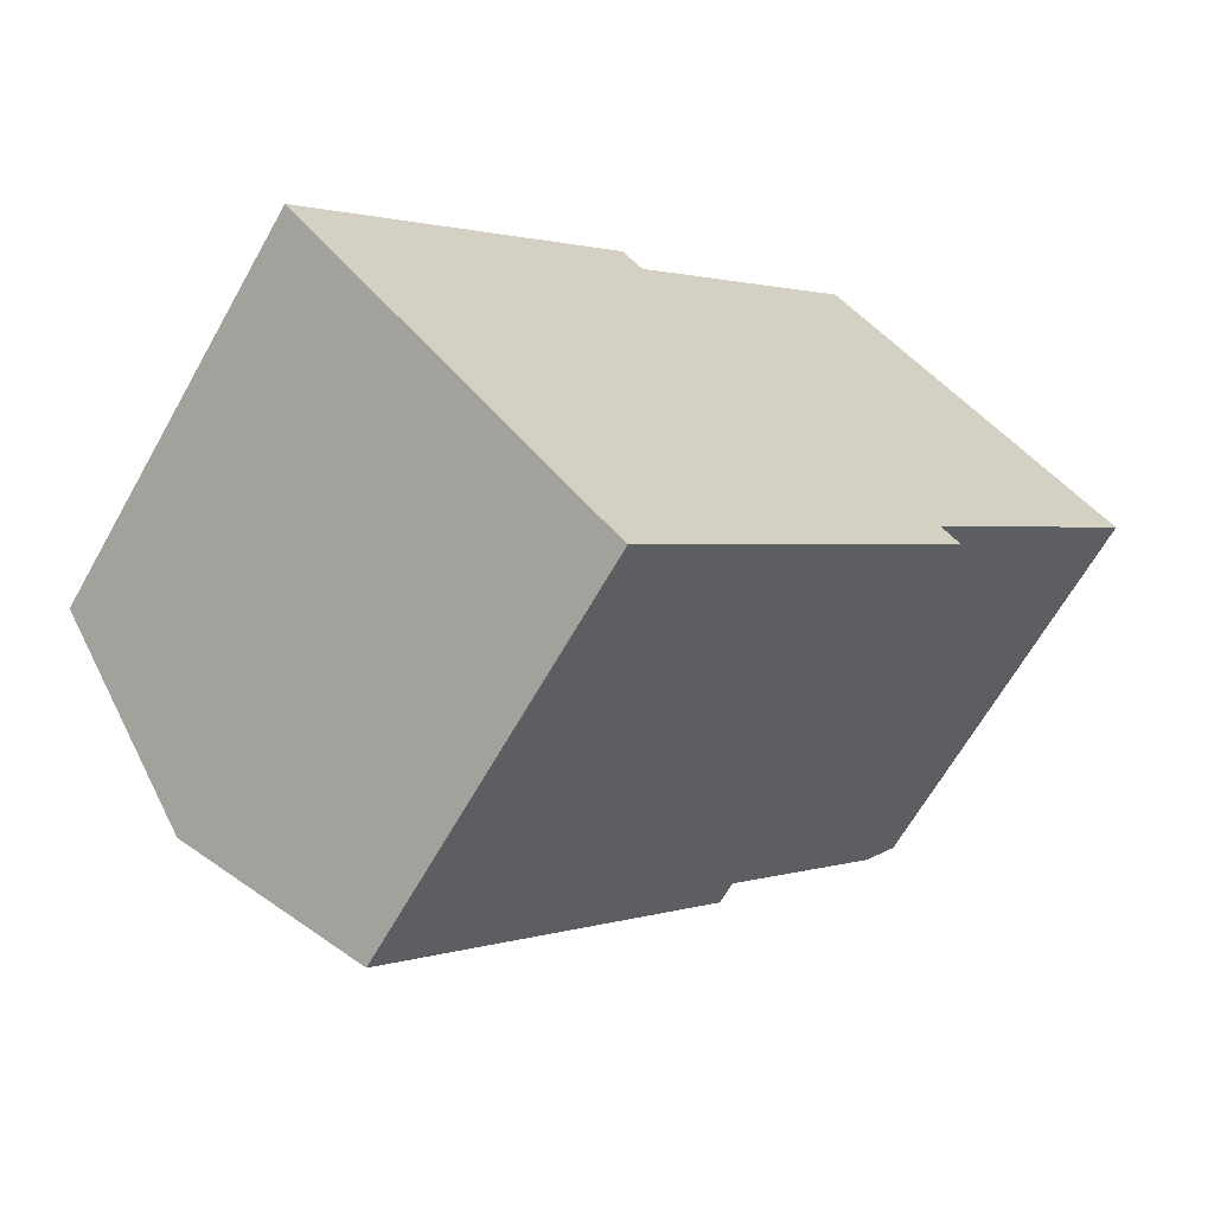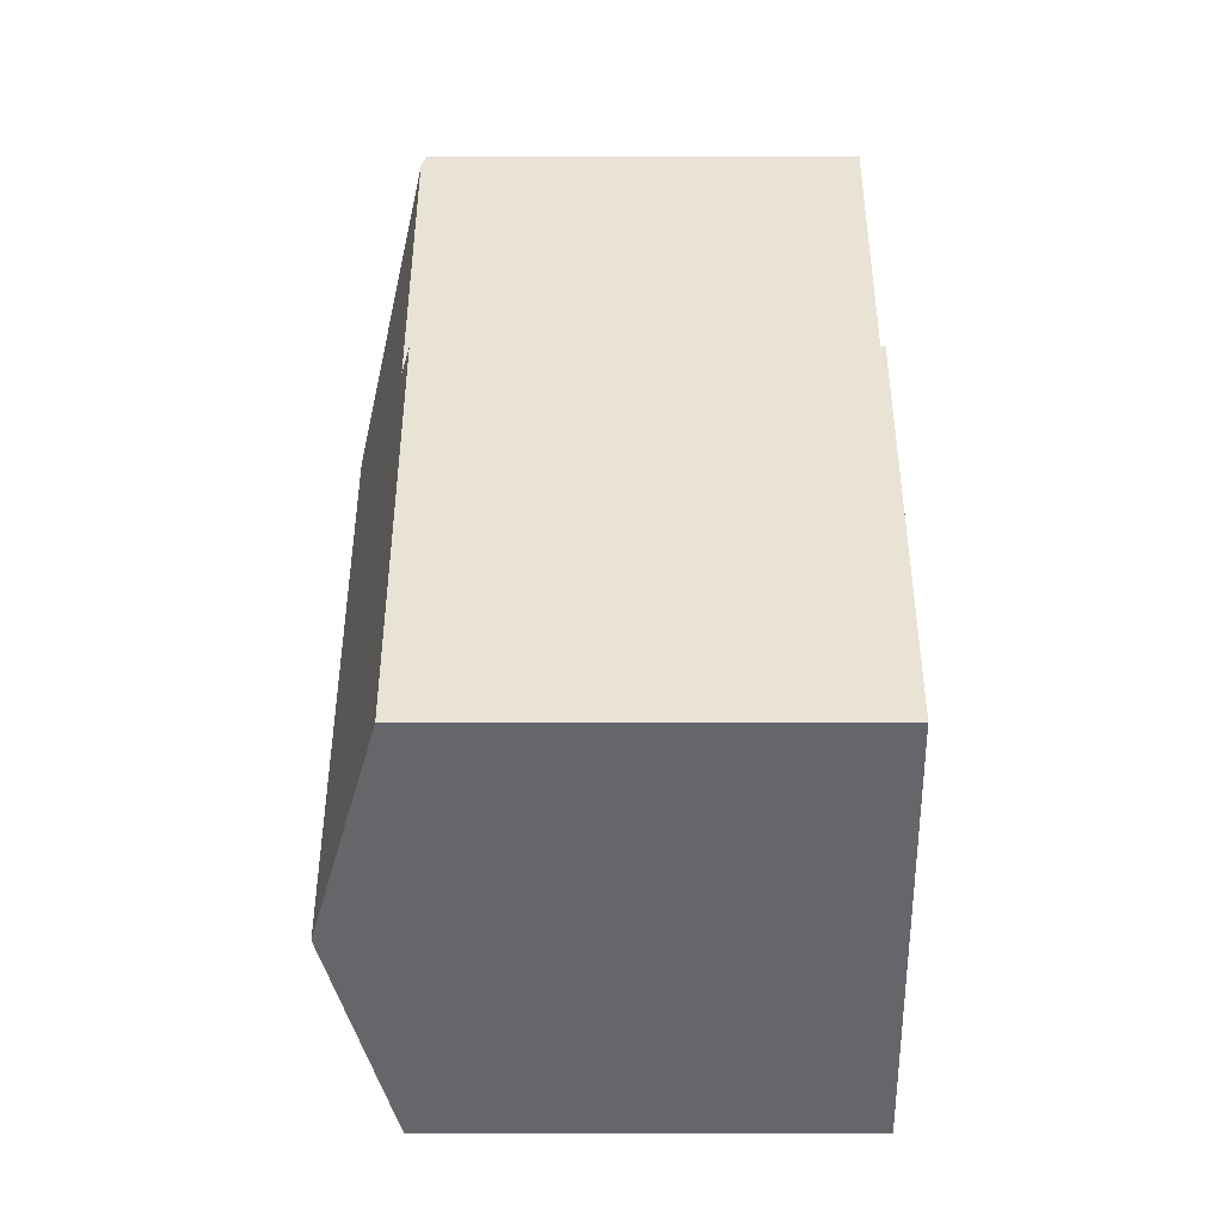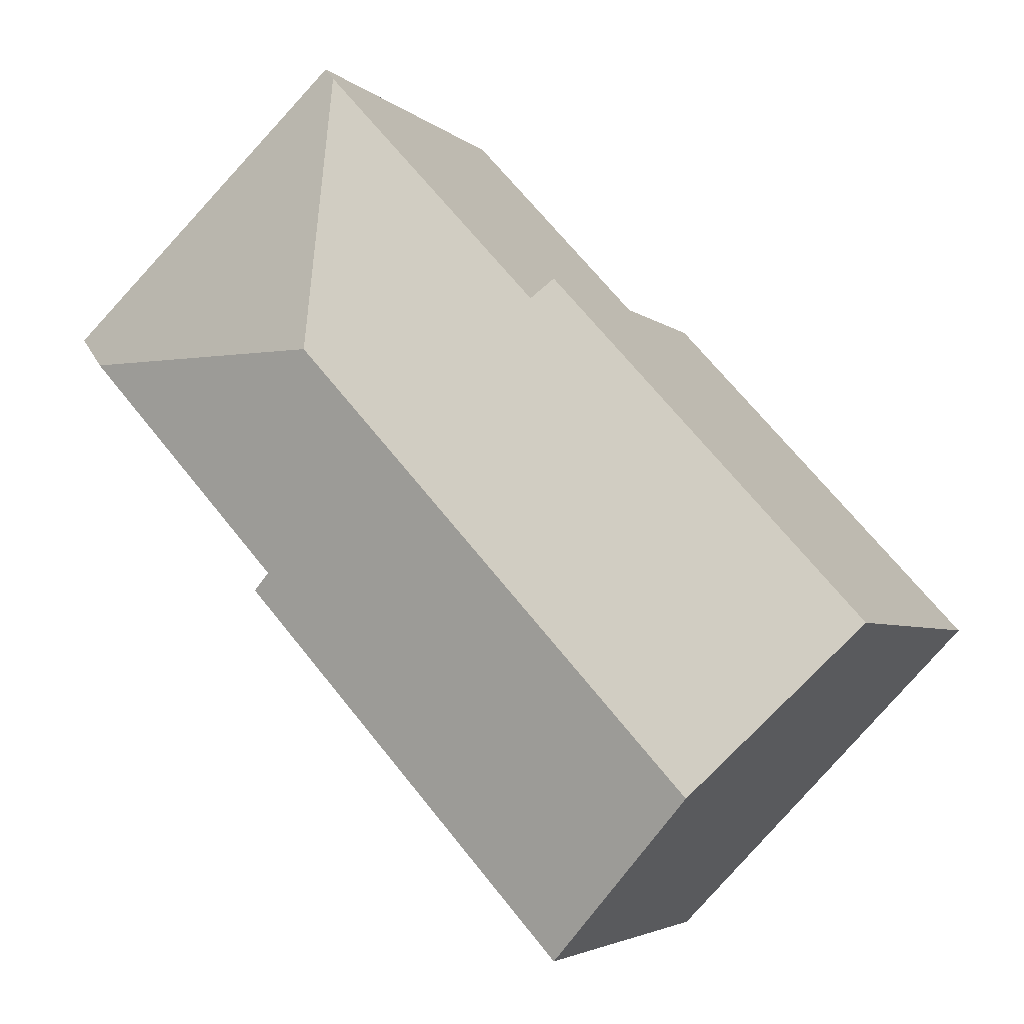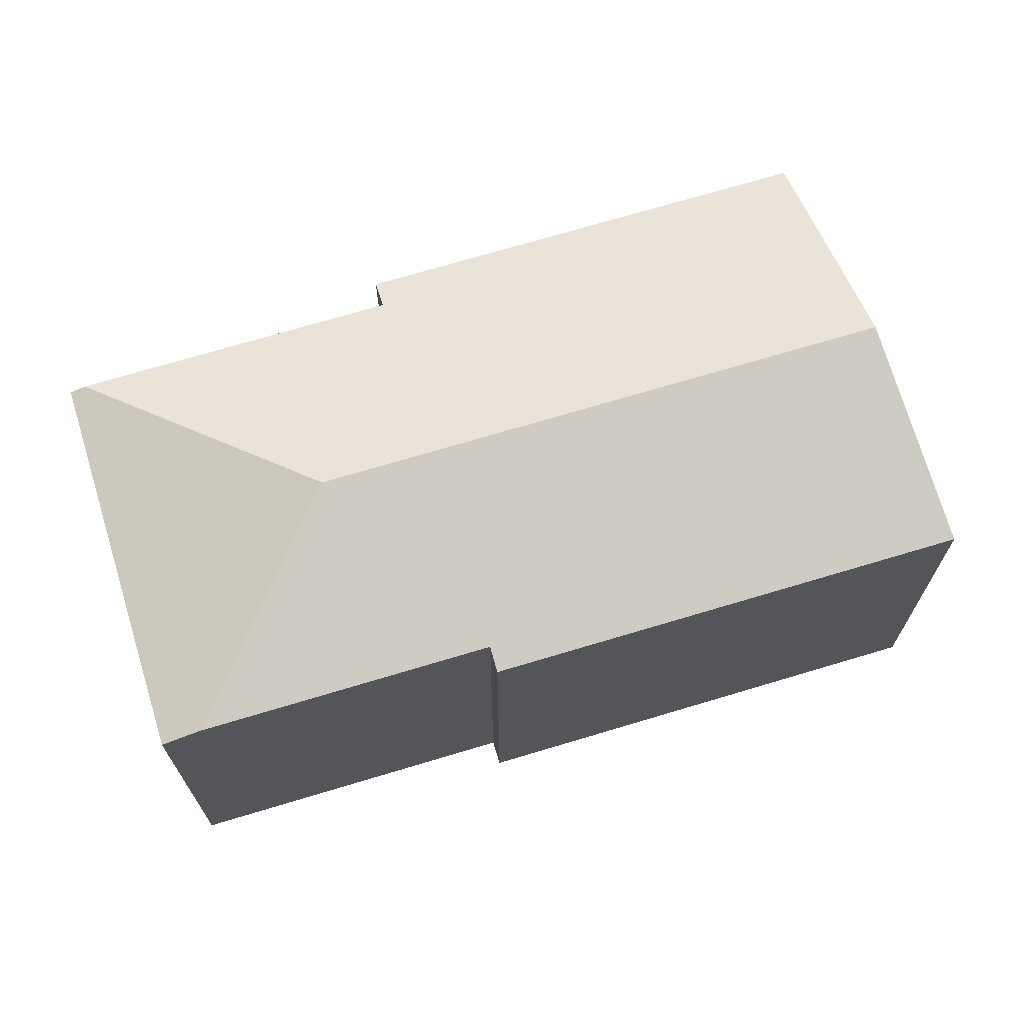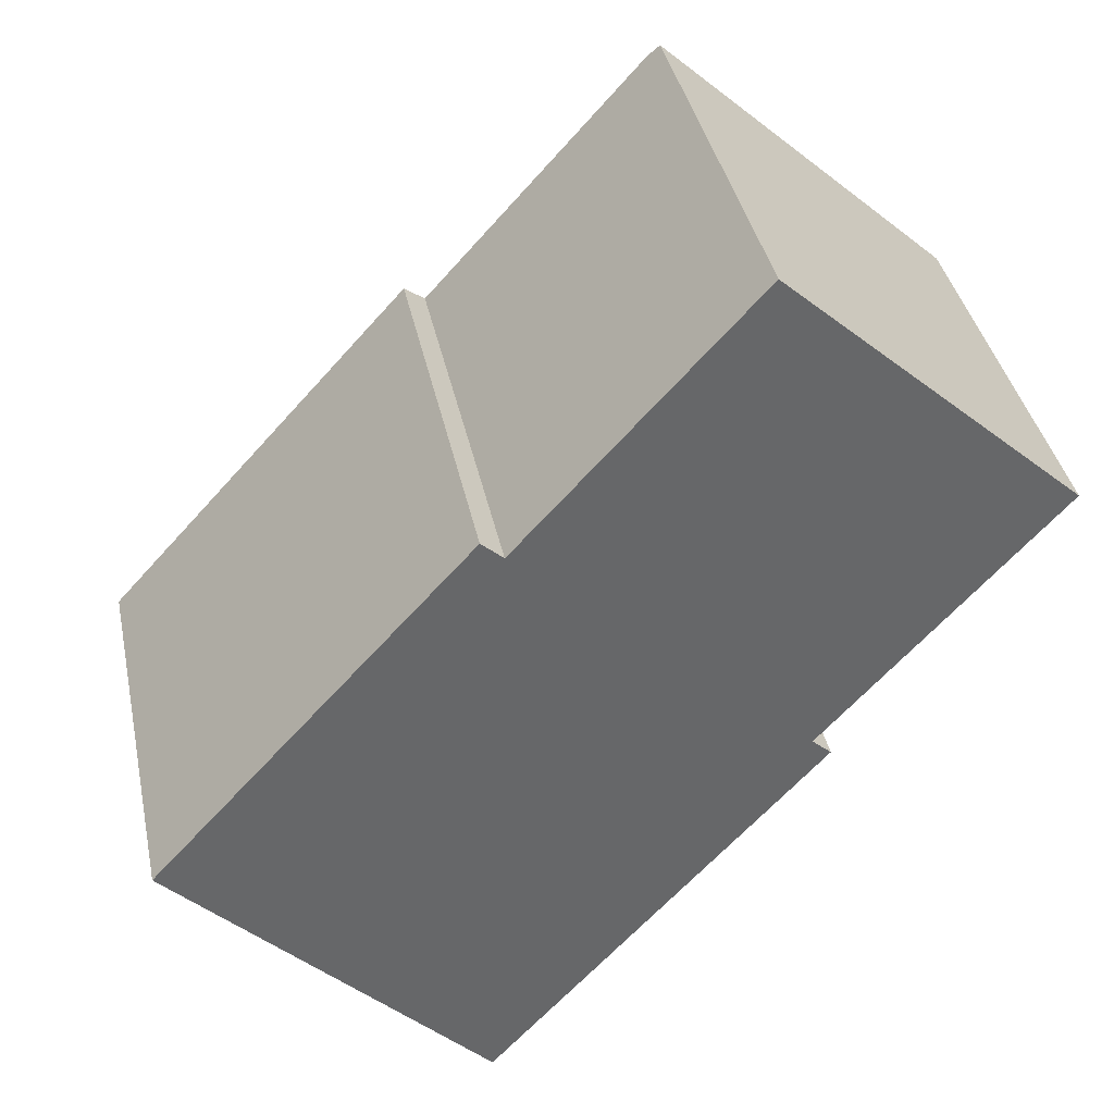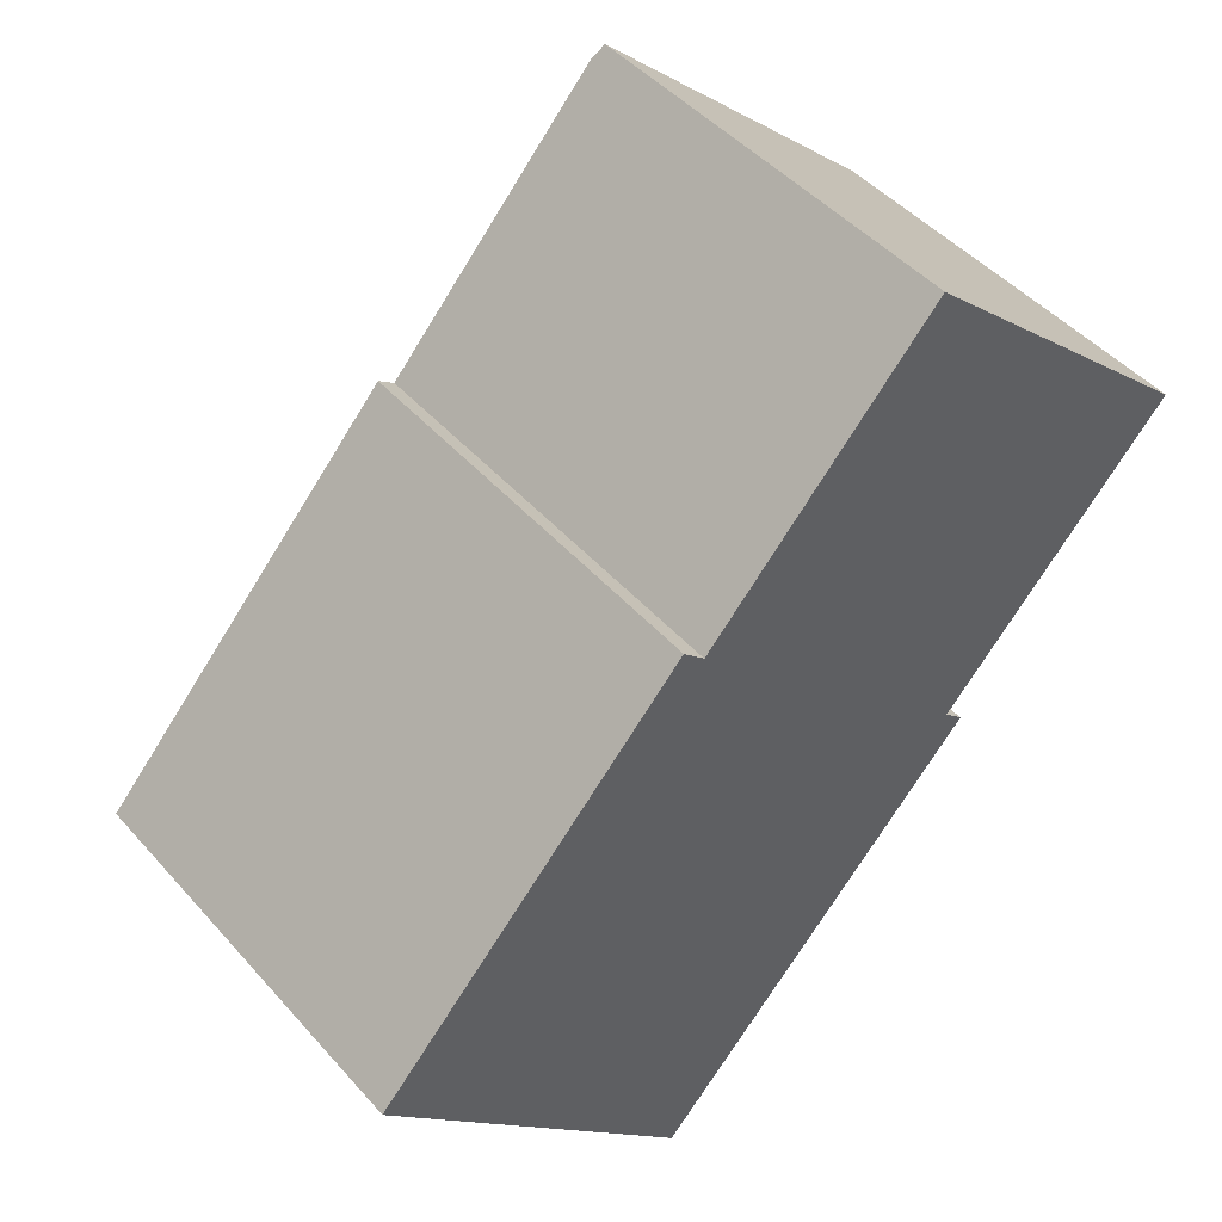
<metadata>
{"format":"obj","ext":"obj","renderer":"f3d","projection":"perspective","resolution":1024,"background":"white","views":[{"elev":-64.7,"azim":-29.3,"up":"+Z"},{"elev":-5.7,"azim":-89.8,"up":"+Z"},{"elev":-3.9,"azim":-157.6,"up":"+Z"},{"elev":70.9,"azim":115.5,"up":"+Y"},{"elev":38.5,"azim":-11.7,"up":"+Z"},{"elev":45.9,"azim":-38.6,"up":"+Z"}]}
</metadata>
<code>
v  27.74 15.54 16.09
v  20.95 15.88 21.43
v  21.37 15.71 21.88
v  21.1 17.95 10.53
v  31.45 15.84 10.66
v  32.47 15.42 11.79
v  32.17 15.54 11.46
v  23.7 15.84 2.131
v  5.925 17.95 -6.182
v  24.42 15.57 1.475
v  22.64 15.57 -0.485
v  11.85 15.57 -12.36
v  9.005 15.57 9.913
v  0 15.57 9.535e-16
v  12.64 15.88 12.27
v  12.34 15.77 12.54
v  11.82 15.57 13.01
v  21.37 -1.34e-15 21.88
v  32.47 -7.219e-16 11.79
v  27.74 -9.85e-16 16.09
v  23.7 -1.305e-16 2.131
v  24.42 -9.032e-17 1.475
v  12.64 -7.513e-16 12.27
v  11.82 -7.968e-16 13.01
v  12.34 -7.68e-16 12.54
v  32.17 -7.018e-16 11.46
v  31.45 -6.53e-16 10.66
v  11.85 7.571e-16 -12.36
v  22.64 2.97e-17 -0.485
v  0 0 0
v  5.925 3.785e-16 -6.182
v  9.005 -6.07e-16 9.913
v  20.95 -1.312e-15 21.43
g defaultobject
f 1 2 3
f 2 1 4
f 4 1 5
f 5 1 6
f 5 6 7
f 8 4 5
f 4 8 9
f 9 8 10
f 9 10 11
f 9 11 12
f 13 9 14
f 9 13 4
f 4 13 15
f 15 13 16
f 16 13 17
f 4 15 2
f 18 1 3
f 1 18 6
f 6 18 19
f 19 18 20
f 21 10 8
f 10 21 22
f 16 23 15
f 23 16 17
f 23 17 24
f 23 24 25
f 7 8 5
f 8 7 6
f 8 6 19
f 8 19 26
f 8 26 21
f 21 26 27
f 22 11 10
f 11 22 12
f 12 22 28
f 28 22 29
f 28 9 12
f 9 28 14
f 14 28 30
f 30 28 31
f 30 13 14
f 13 30 17
f 17 30 24
f 24 30 32
f 23 2 15
f 2 23 3
f 3 23 18
f 18 23 33
f 31 32 30
f 32 31 24
f 24 31 25
f 25 31 23
f 23 31 33
f 33 31 18
f 18 31 28
f 18 28 20
f 20 28 29
f 20 29 21
f 21 29 22
f 20 26 19
f 26 20 27
f 27 20 21

</code>
